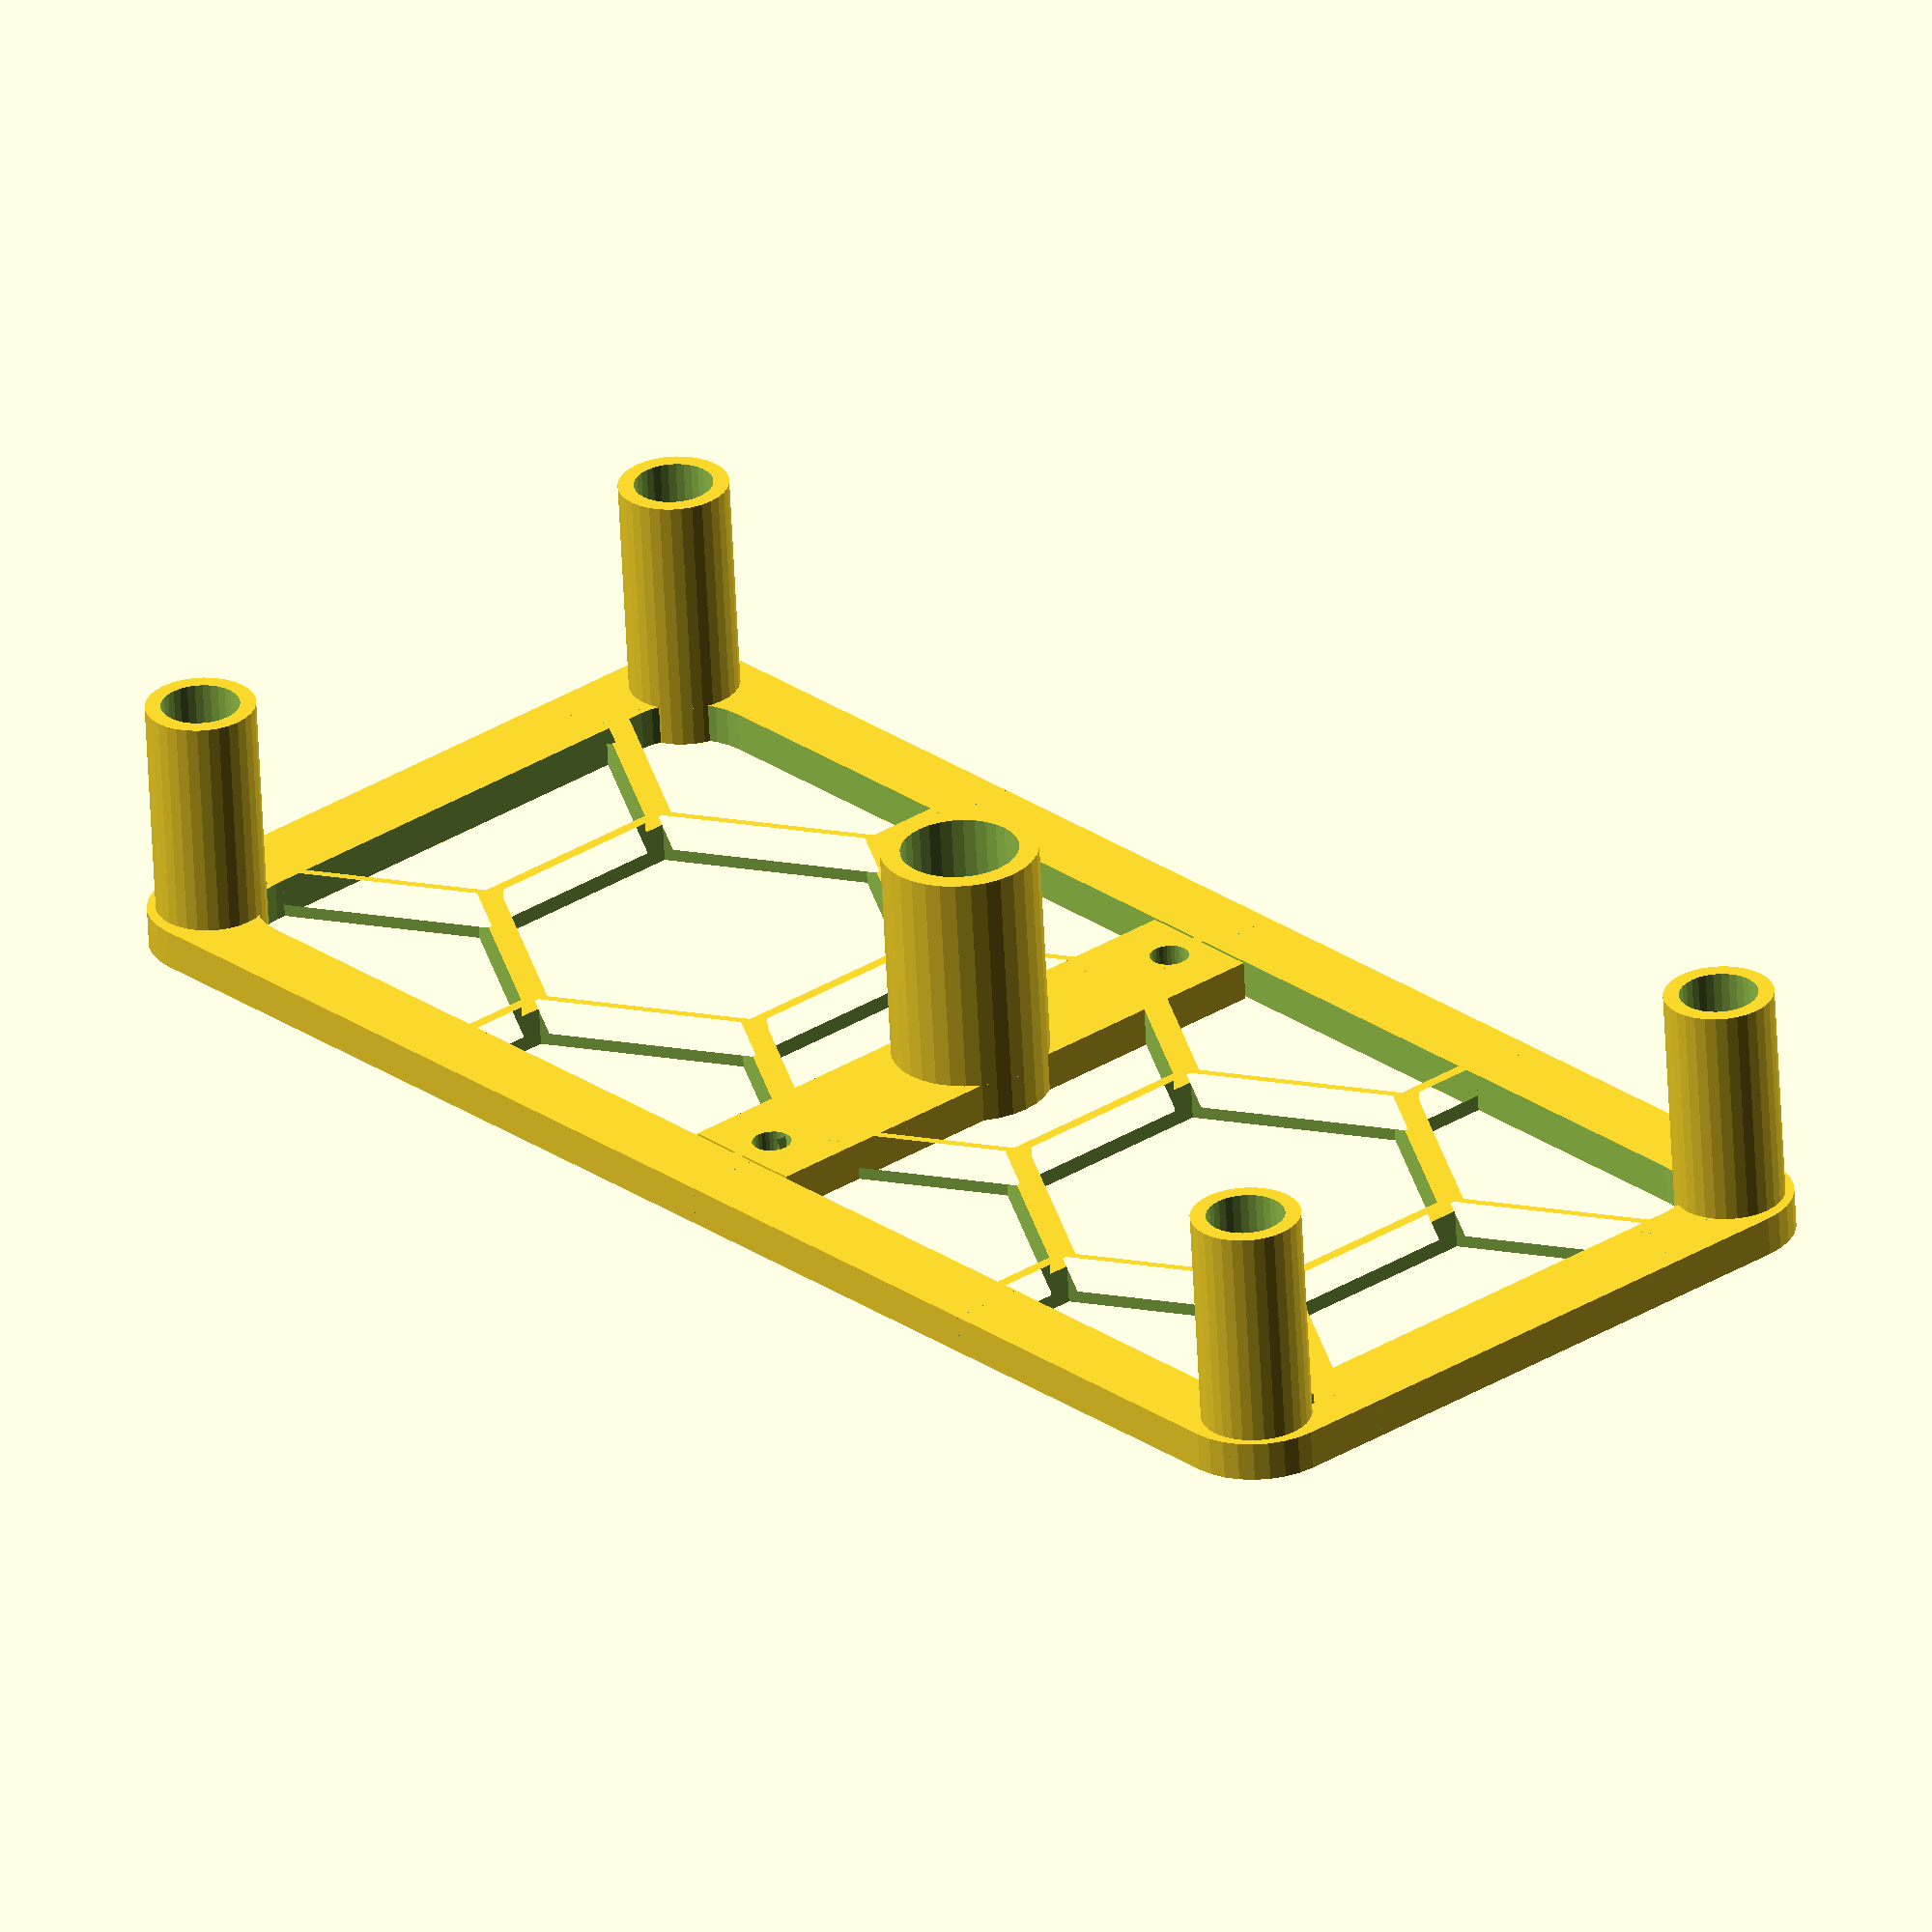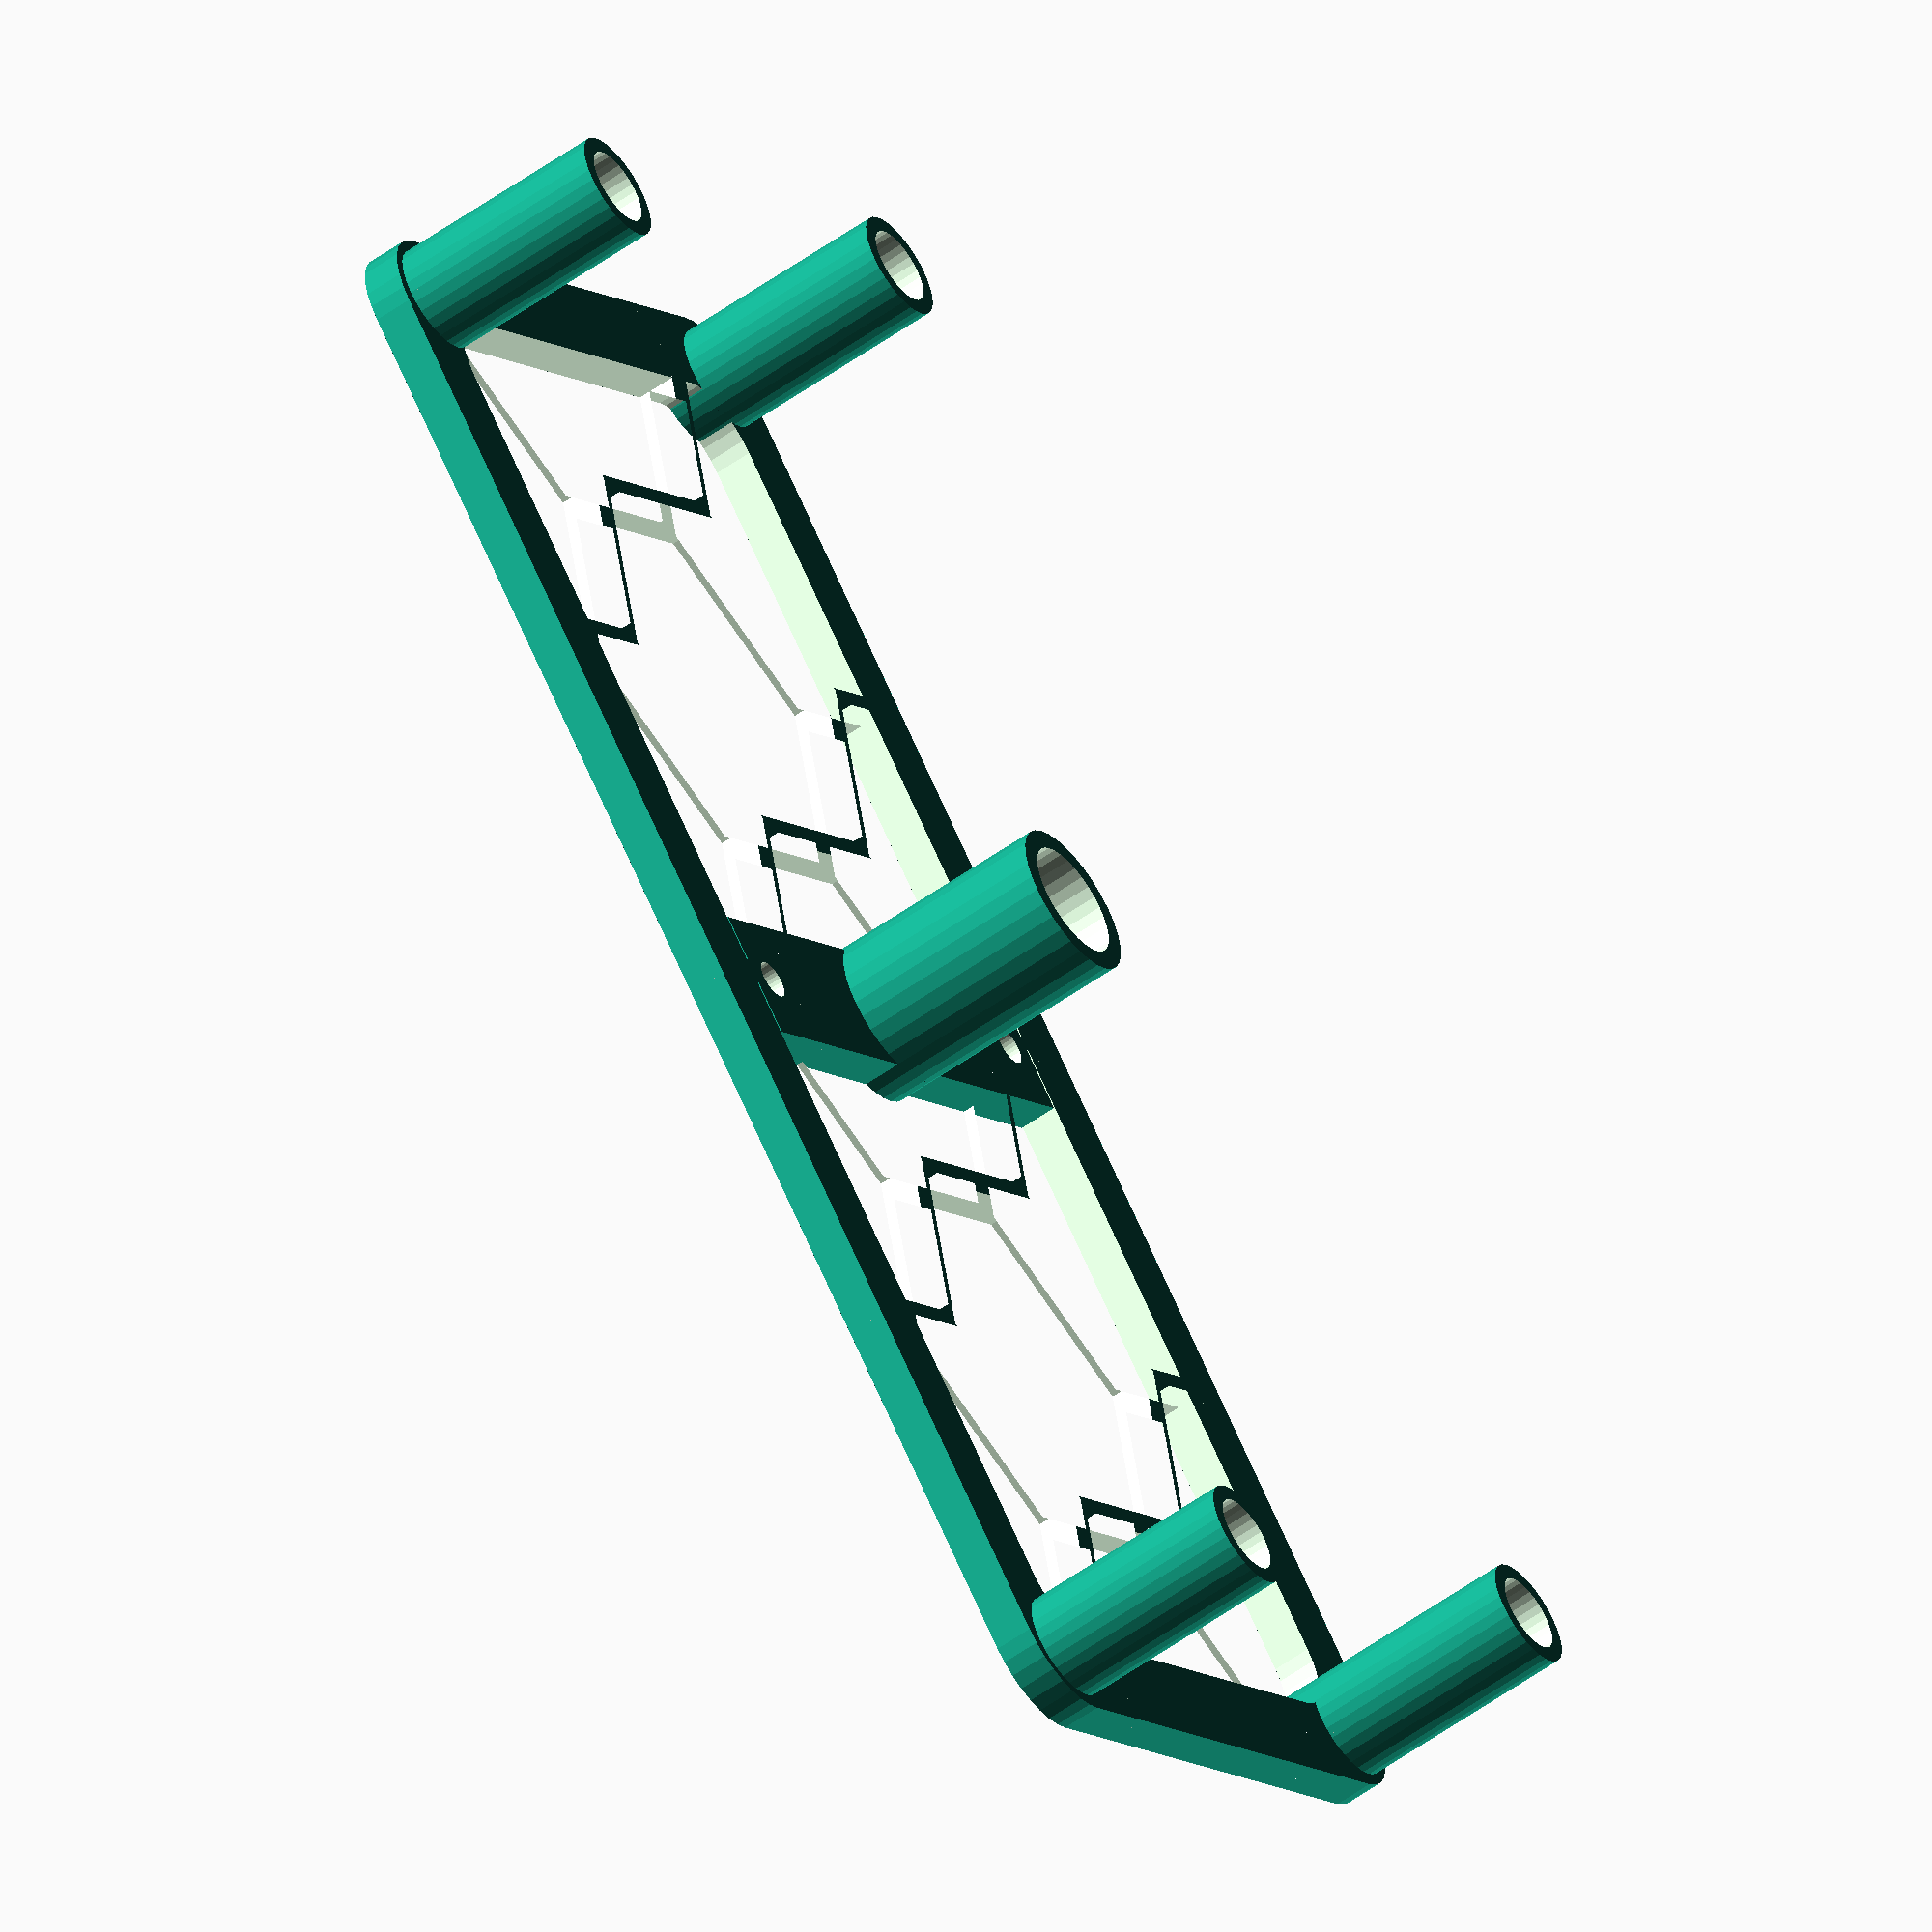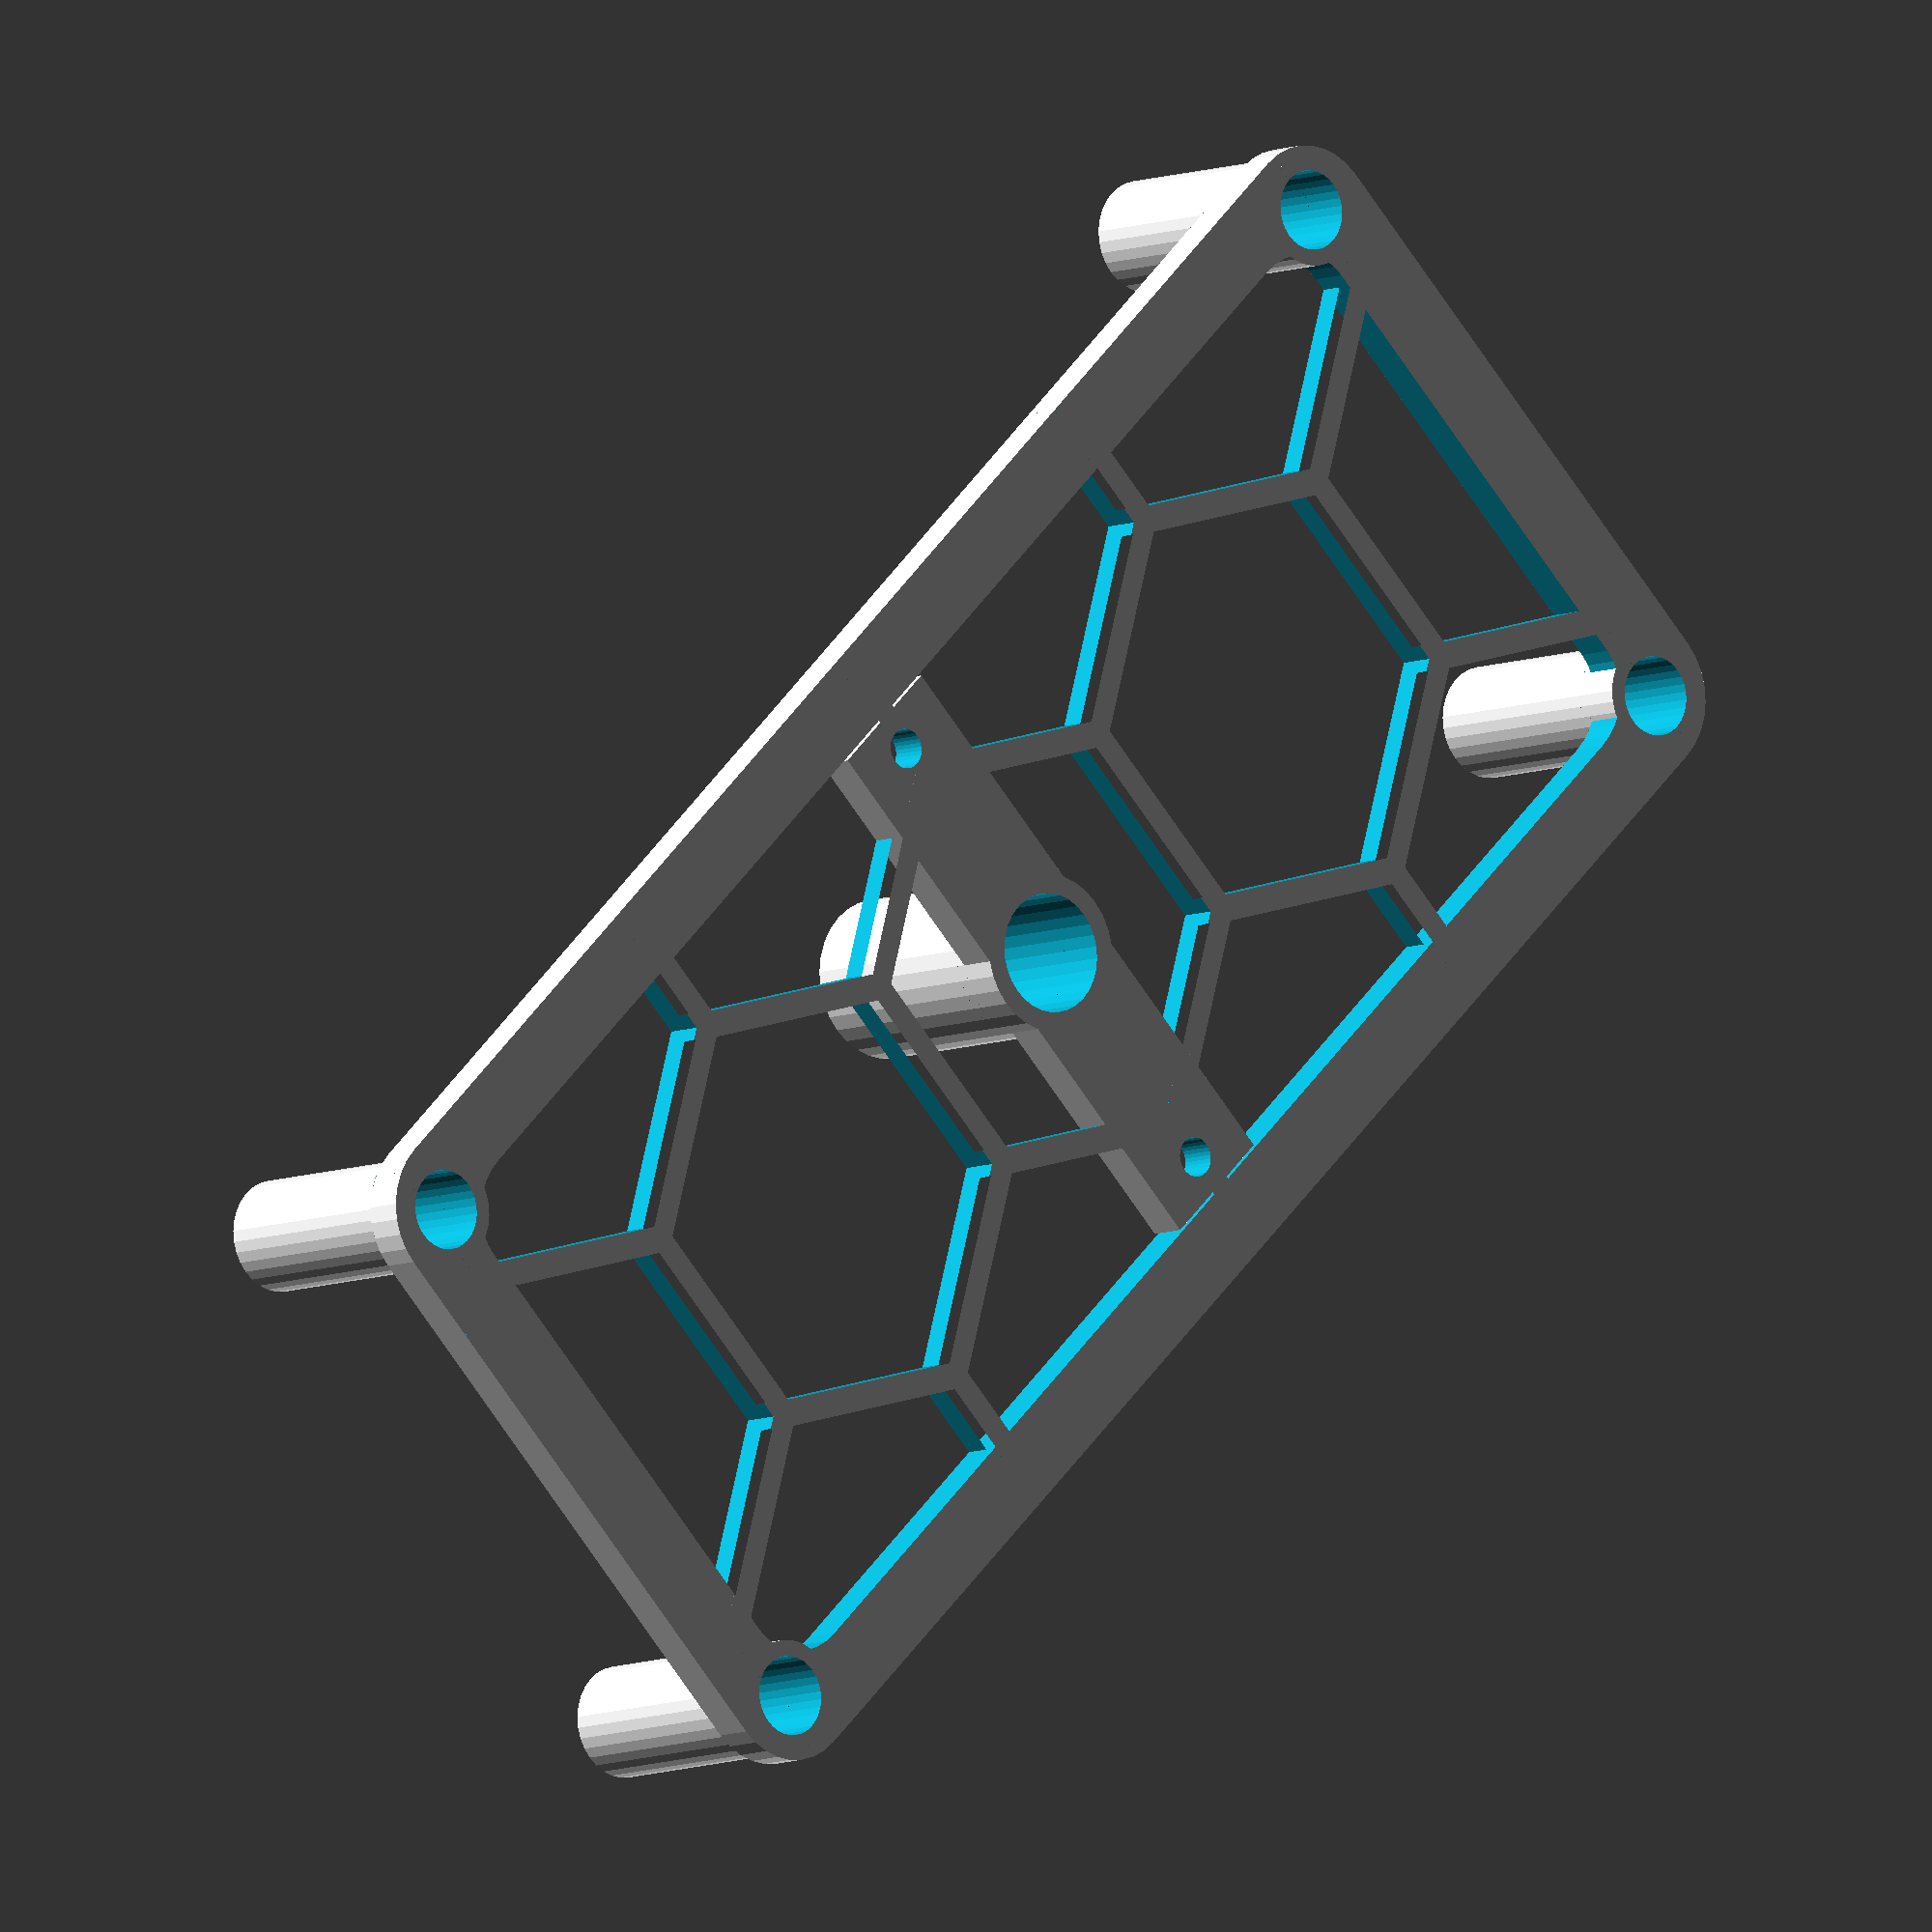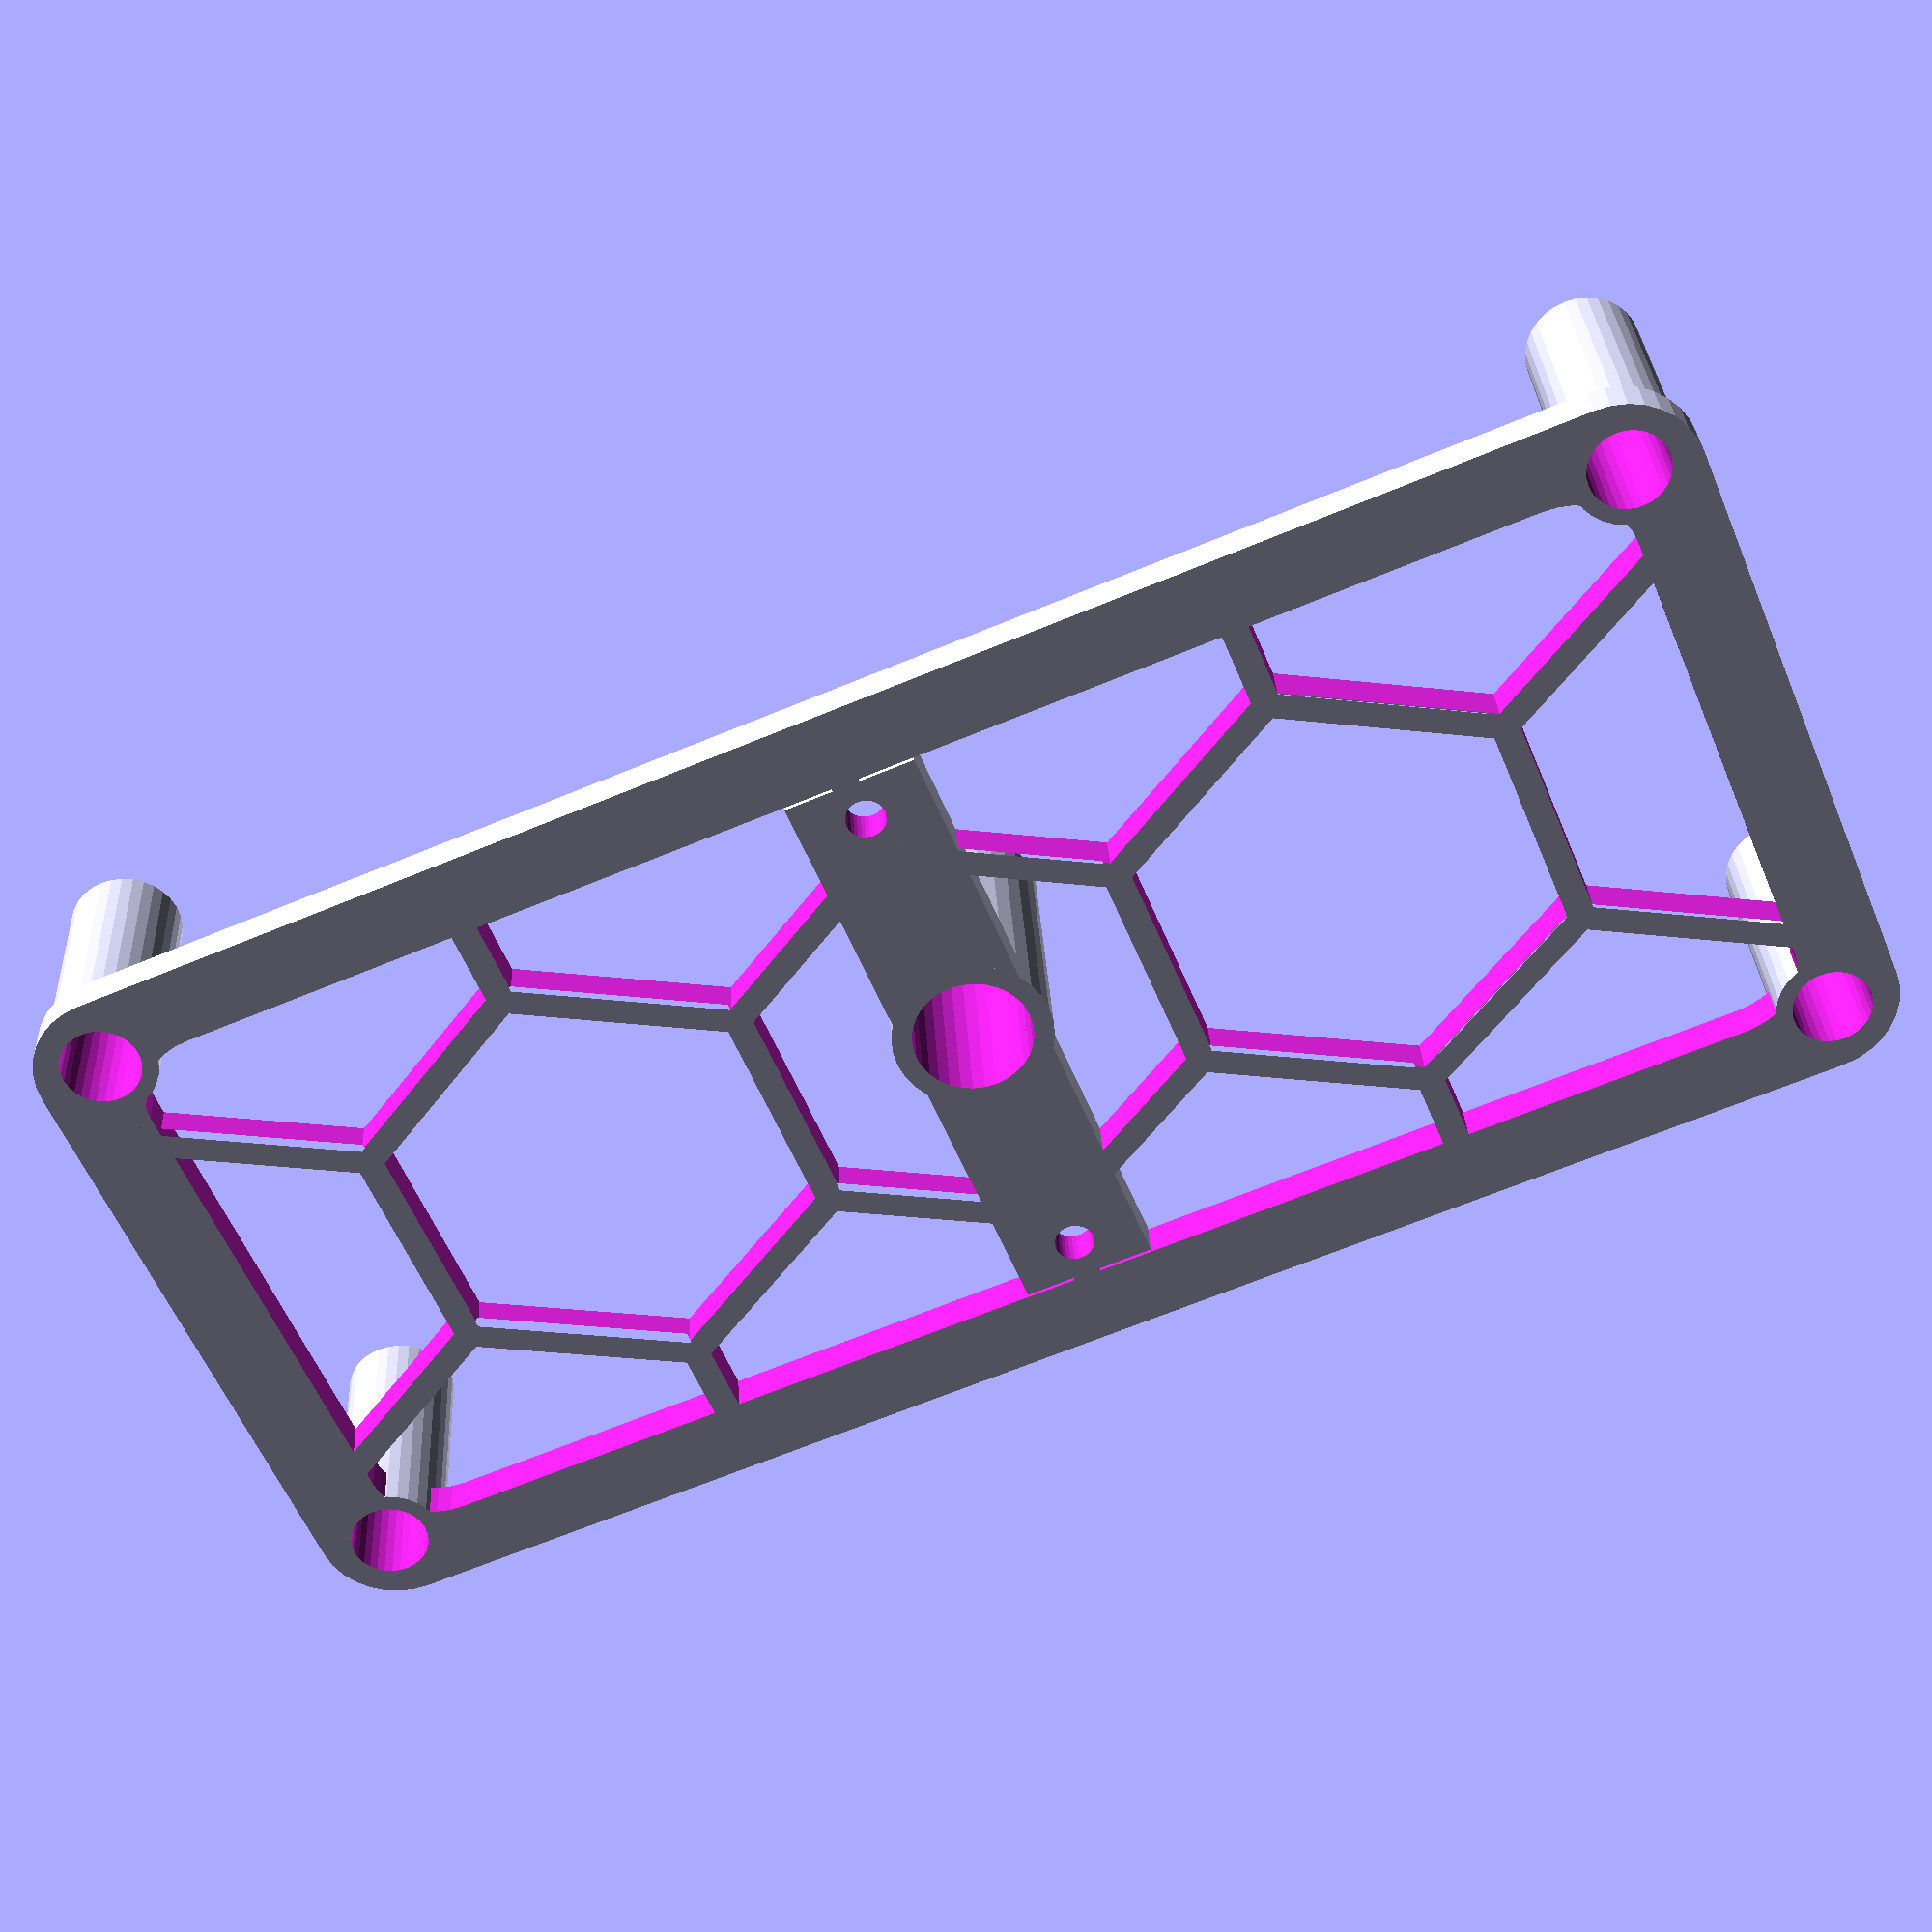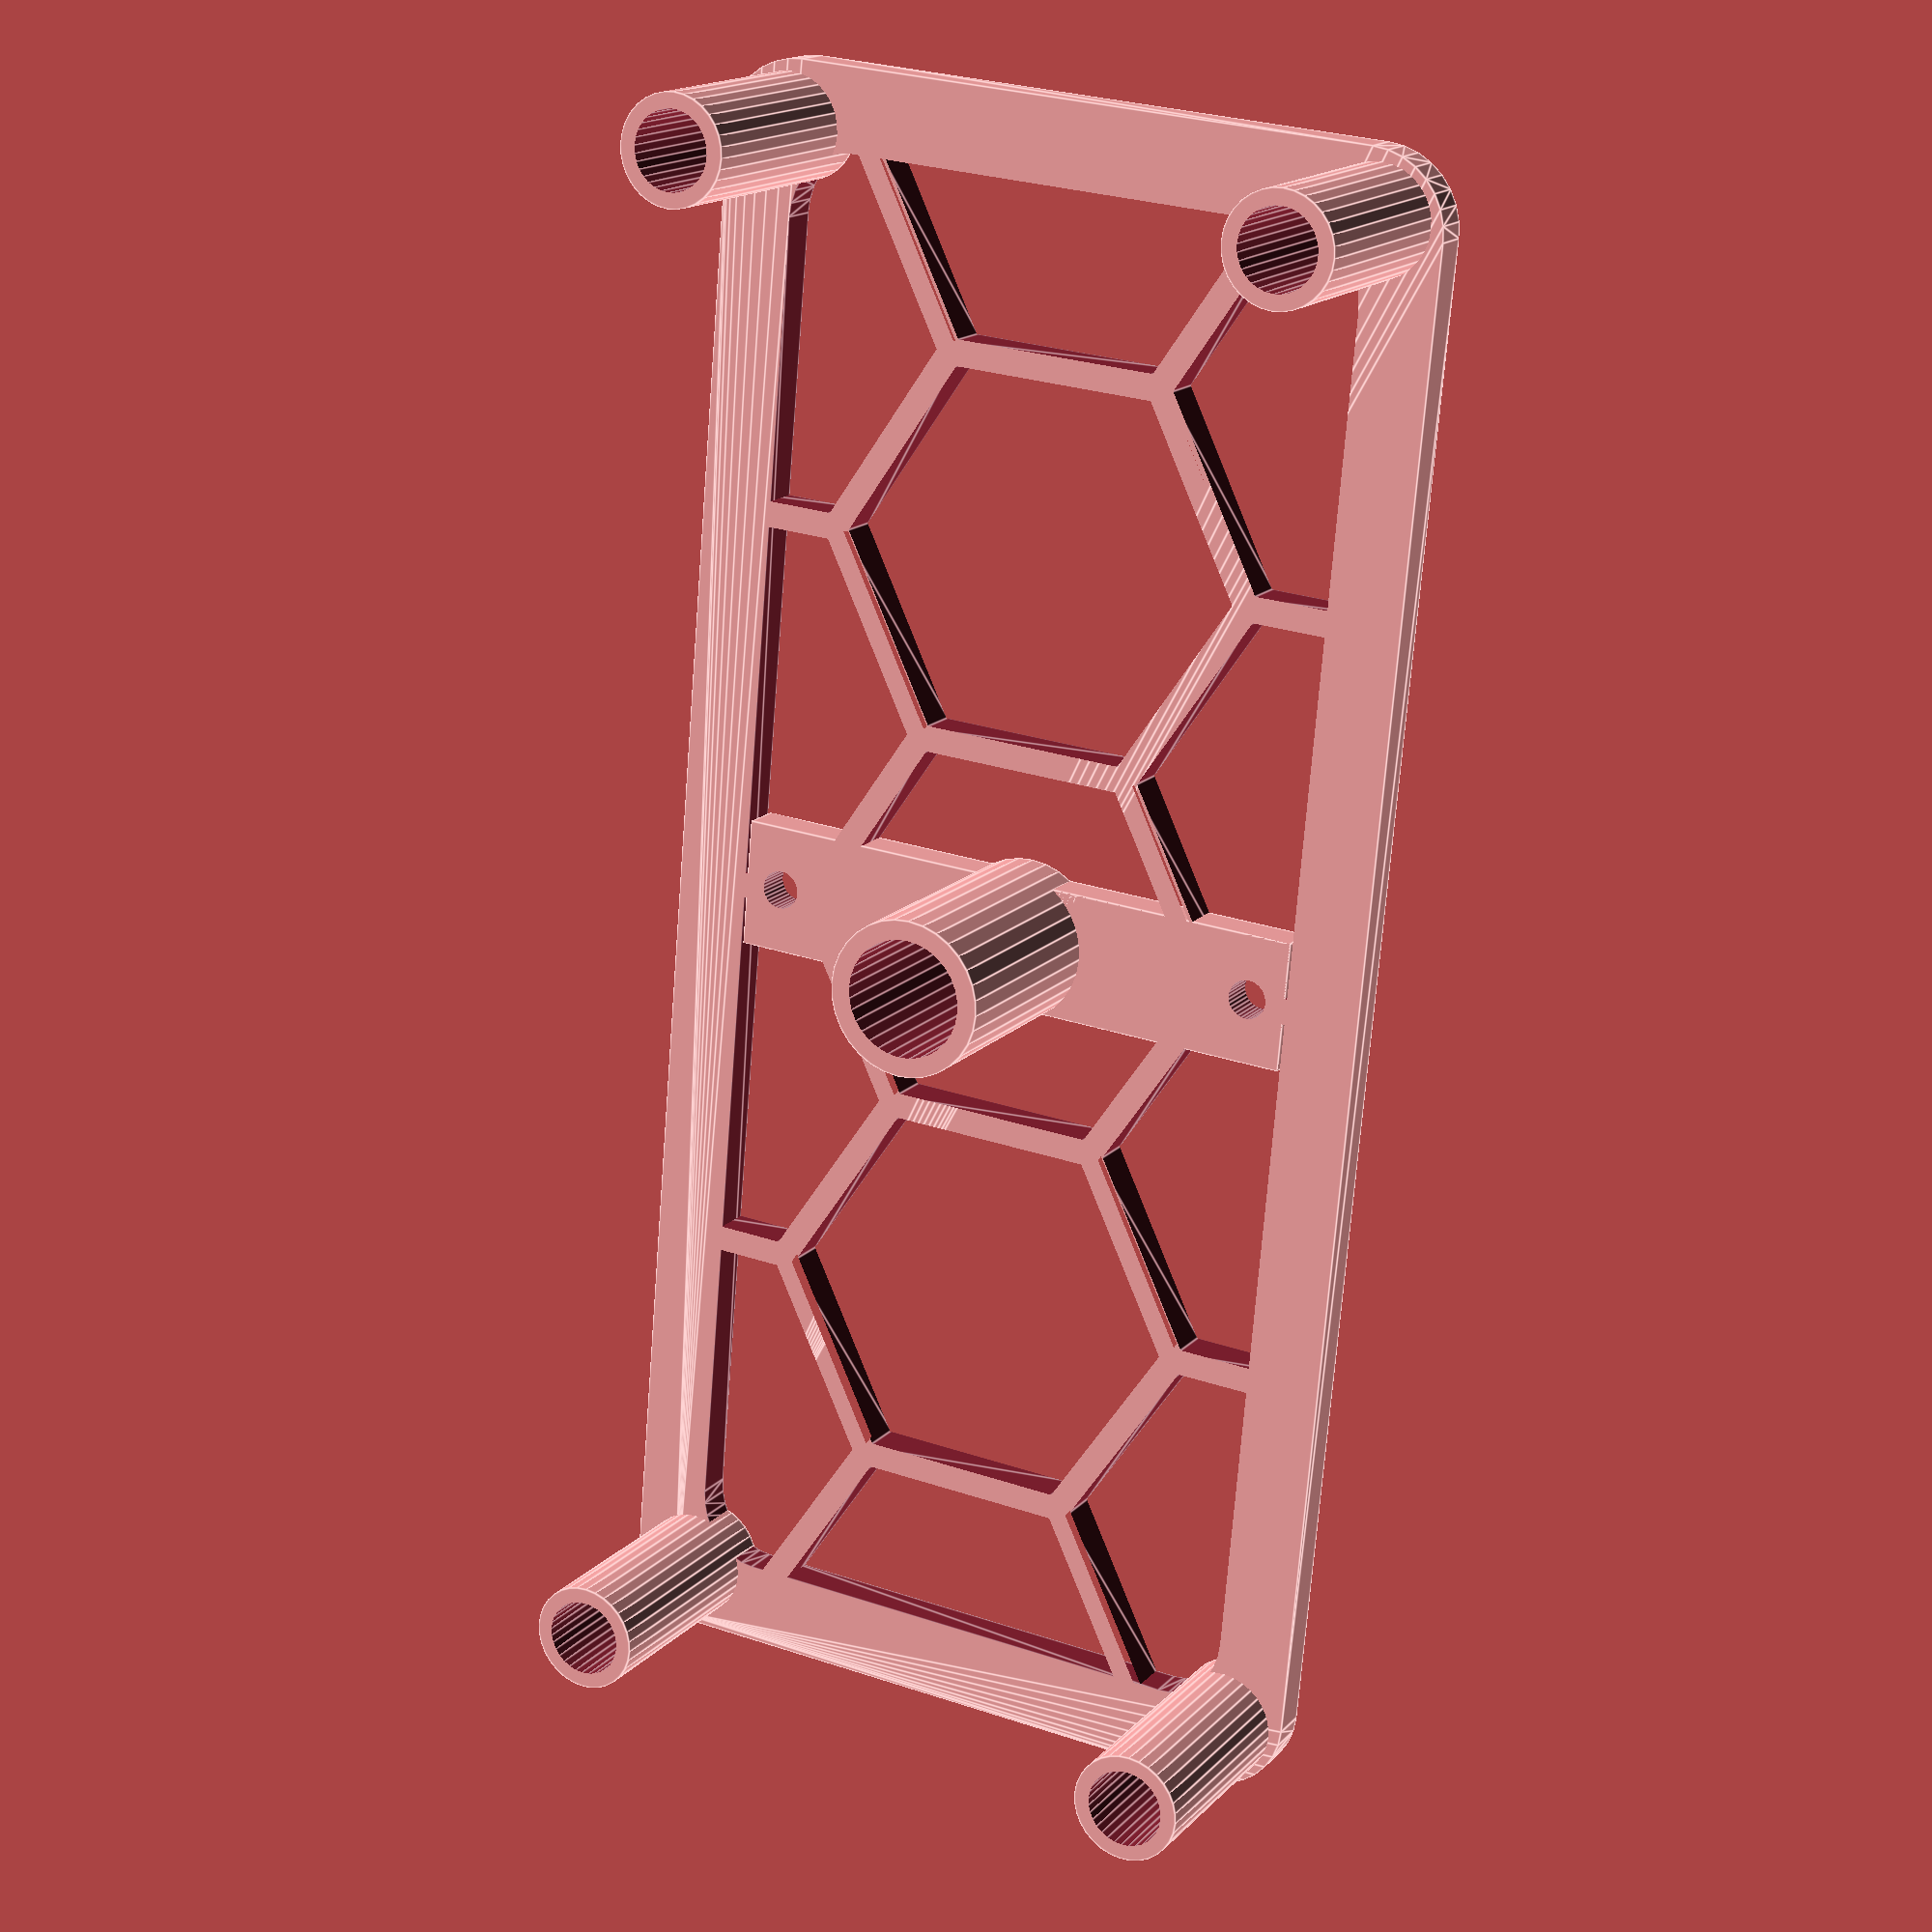
<openscad>
/* [Base] */
//type = 1; //[1:"Hexagon Grid",2:"Skeleton"]

/* [Hidden] */
$fn = 32;
zero_x = 64;
zero_y = 29;
zero_z = 1.5;
mounts_z = 8.5;
mounts_radius = 2.1;
screwholes = 2.6;
screwholes_radius = 1.5;
screwholes_depth = 10.7;

base_x = zero_x - 2 * 3.0;
base_y = zero_y - 2 * 3.0;
base_z = zero_z;
mount_x = zero_x / 2 - screwholes;
mount_y = zero_y / 2 - screwholes;
mount_z = zero_z + mounts_z;
screwhole_base_z = mount_z - screwholes_depth;

// Base principal
module baseplate() {
    translate([-zero_x / 2 + 3, -zero_y / 2 + 3, 0])
        minkowski() {
            cube([base_x, base_y, base_z / 2]);
            cylinder(r = 3.0, h = base_z / 2);
        }
}

// Monturas
module mounts() {
    translate([0, 0, 0]) cylinder(r = 3.0, h = mount_z);
    translate([-mount_x, -mount_y, 0]) cylinder(r = mounts_radius, h = mount_z);
    translate([-mount_x, +mount_y, 0]) cylinder(r = mounts_radius, h = mount_z);
    translate([+mount_x, -mount_y, 0]) cylinder(r = mounts_radius, h = mount_z);
    translate([+mount_x, +mount_y, 0]) cylinder(r = mounts_radius, h = mount_z);
}

// Hexágonos
module hexagon(radius = 8, latticeWidth = 8, latticeLength = 16, spacing = 1, height = 2) {
    linear_extrude(height) {
        for (j = [0 : latticeWidth - 1]) {
            translate([
                ((sqrt(3) * radius) + spacing) / 2 * (j % 2),
                sqrt(pow((sqrt(3) * radius) + spacing, 2) - pow(((sqrt(3) * radius) + spacing) / 2, 2)) * j,
                0
            ]) {
                for (i = [0 : latticeLength - 1]) {
                    translate([(sqrt(3) * radius * i) + spacing * i, 0, 0]) {
                        rotate([0, 0, 30]) circle(radius, $fn = 6);
                    }
                }
            }
        }
    }
}

// Contorno hexagonal
module hex_border() {
    difference() {
        baseplate();
        holes();
        translate([0, 0, -0.01]) scale([0.9, 0.8, 1.02]) baseplate();
    }
}

// Agujeros de montaje
module holes() {
    translate([0, 0, screwhole_base_z + 0.4]) {
        translate([0, 0, 0]) cylinder(r = screwholes_radius * 1.5, h = screwholes_depth);
        translate([-mount_x, -mount_y, 0]) cylinder(r = screwholes_radius, h = screwholes_depth);
        translate([-mount_x, +mount_y, 0]) cylinder(r = screwholes_radius, h = screwholes_depth);
        translate([+mount_x, -mount_y, 0]) cylinder(r = screwholes_radius, h = screwholes_depth);
        translate([+mount_x, +mount_y, 0]) cylinder(r = screwholes_radius, h = screwholes_depth);
    }
}

// Resultado principal
module result() {
    difference() {
        translate([-2.5, -base_y / 2, 0]) cube([5, base_y, base_z]);
        translate([0, 10, -3]) cylinder(d = 1.5, h = 10);
        translate([0, -10, -3]) cylinder(d = 1.5, h = 10);
        holes();
    }
    translate([0, 0, 0]) hex_border();
    difference() {
        translate([0, 0, 0]) cylinder(r = 3.0, h = mount_z);
        holes();
    }
    difference() {
        mounts();
        holes();
    }
    difference() {
        baseplate();
        holes();
        translate([-zero_x / 2 - 5, -zero_y / 2 + 1.5, -0.1]) hexagon();
    }
}

// Cuerpo final
difference() {
    result();
    translate([0, 10, -3]) cylinder(d = 1.5, h = 10);
    translate([0, -10, -3]) cylinder(d = 1.5, h = 10);
}

</openscad>
<views>
elev=61.7 azim=48.2 roll=2.8 proj=o view=wireframe
elev=56.4 azim=227.9 roll=306.7 proj=o view=wireframe
elev=7.4 azim=224.5 roll=140.6 proj=o view=solid
elev=148.9 azim=202.5 roll=3.0 proj=p view=wireframe
elev=344.0 azim=95.0 roll=27.5 proj=p view=edges
</views>
